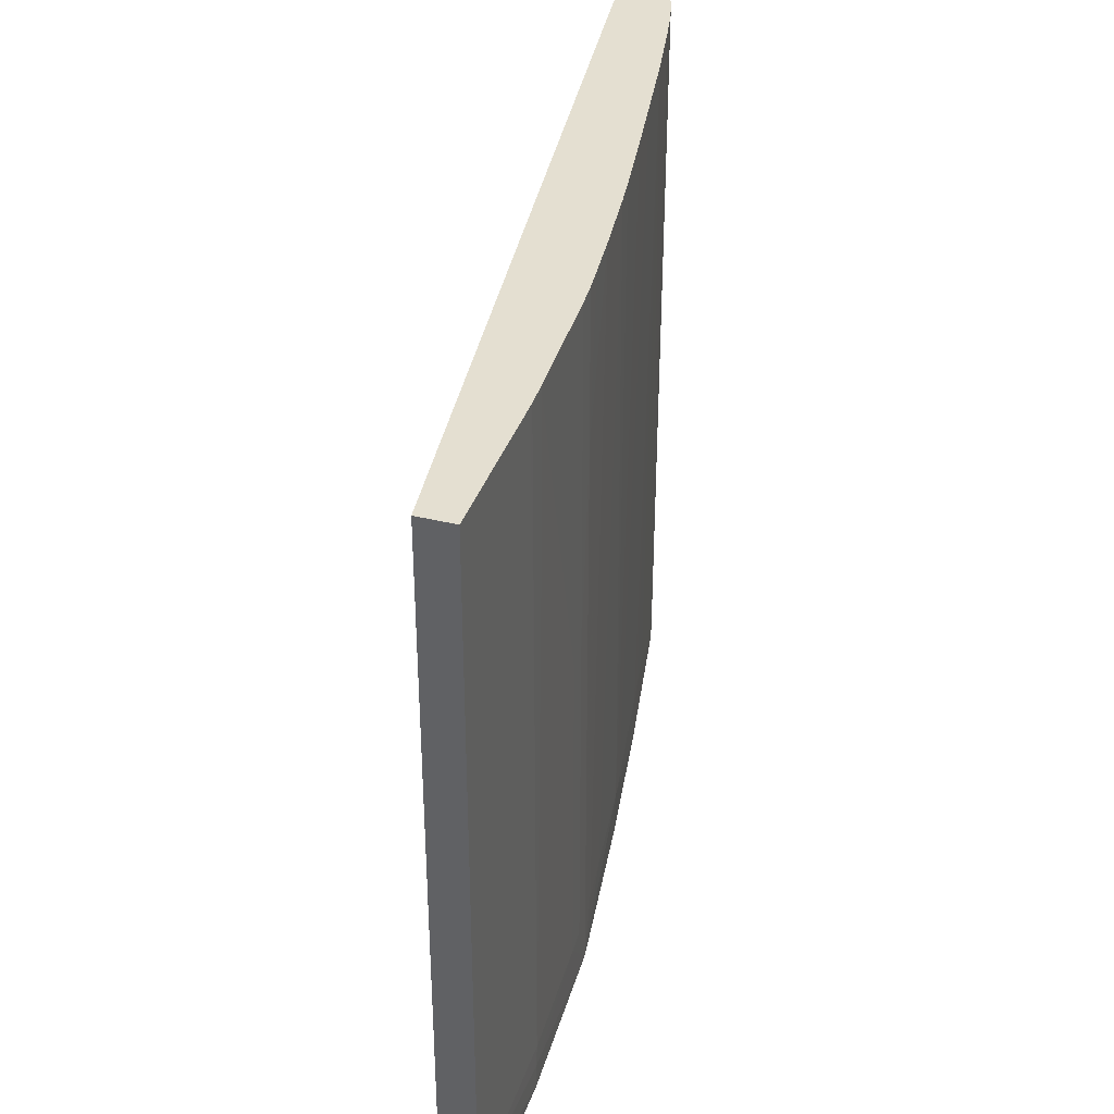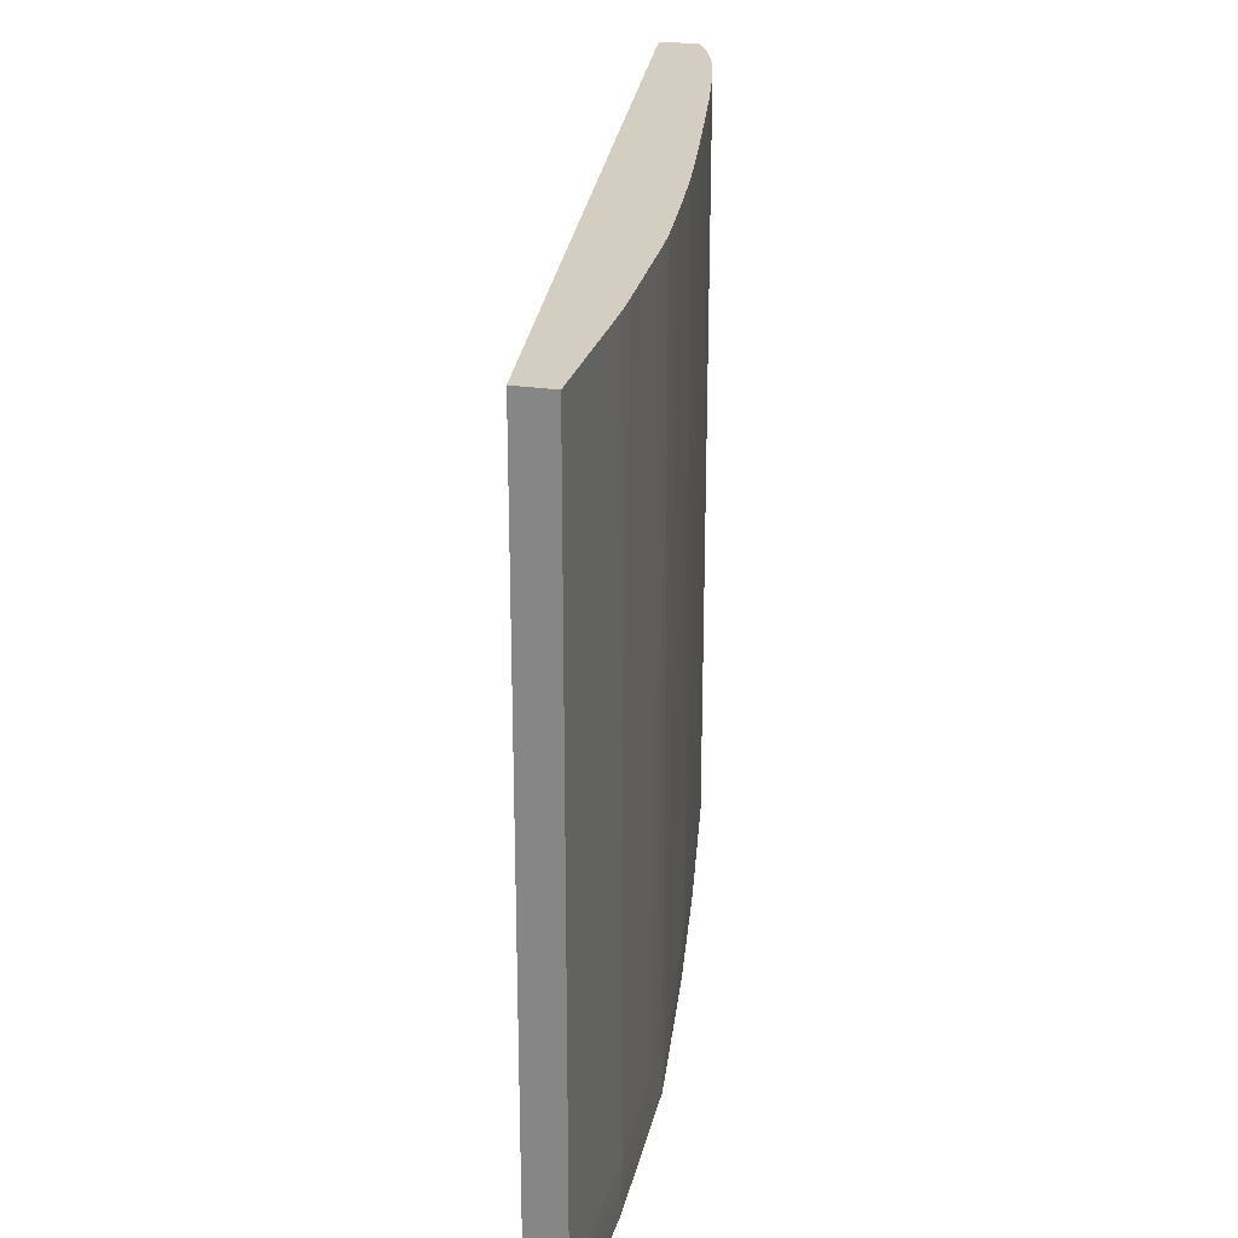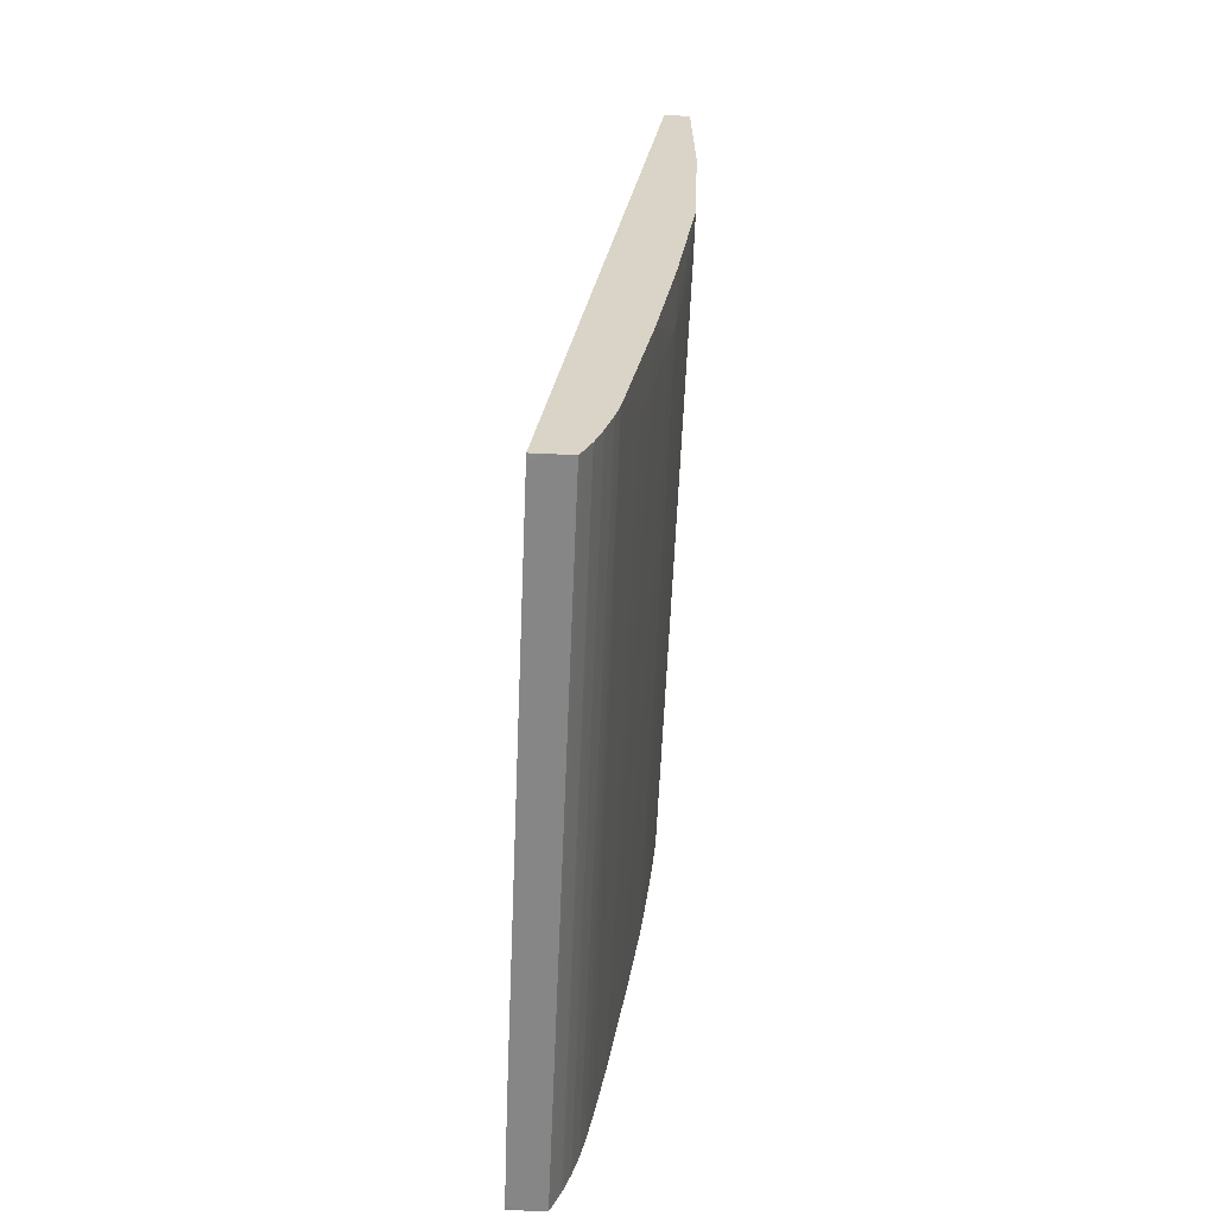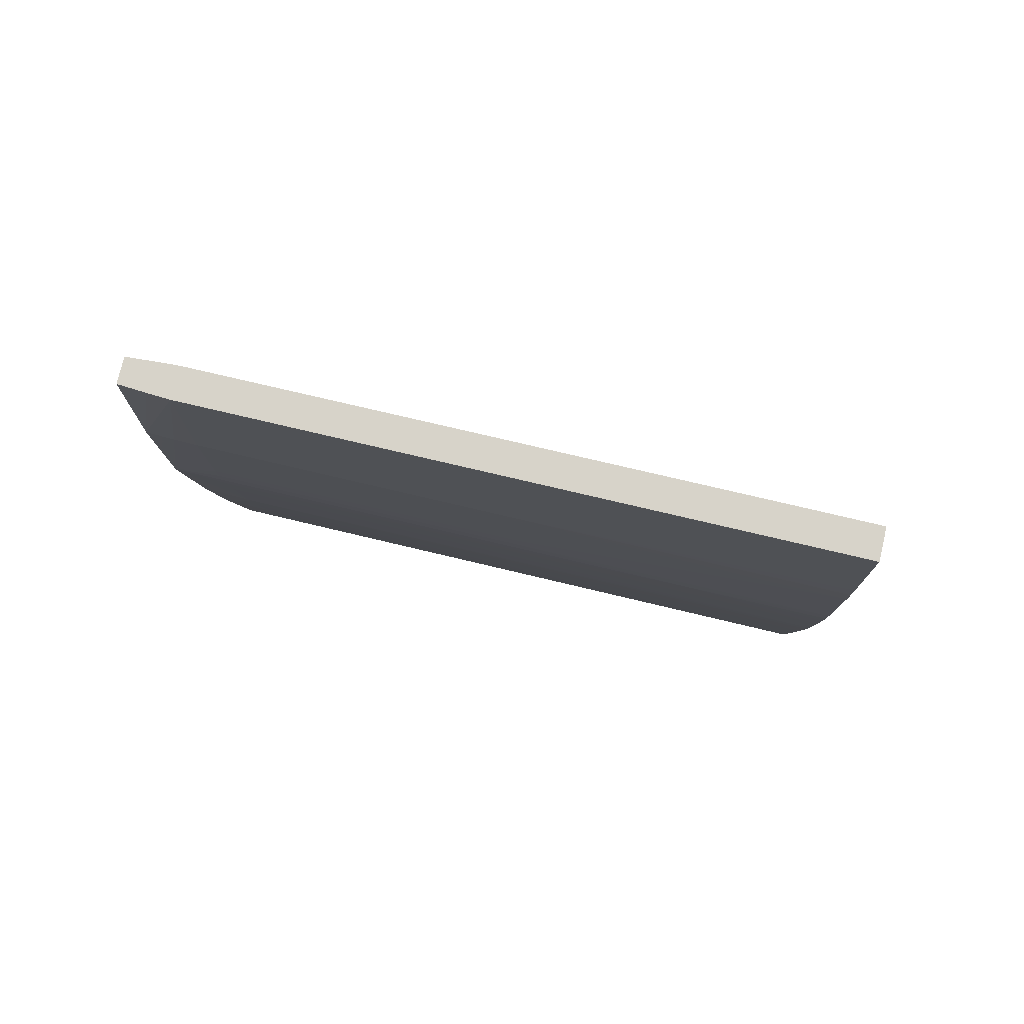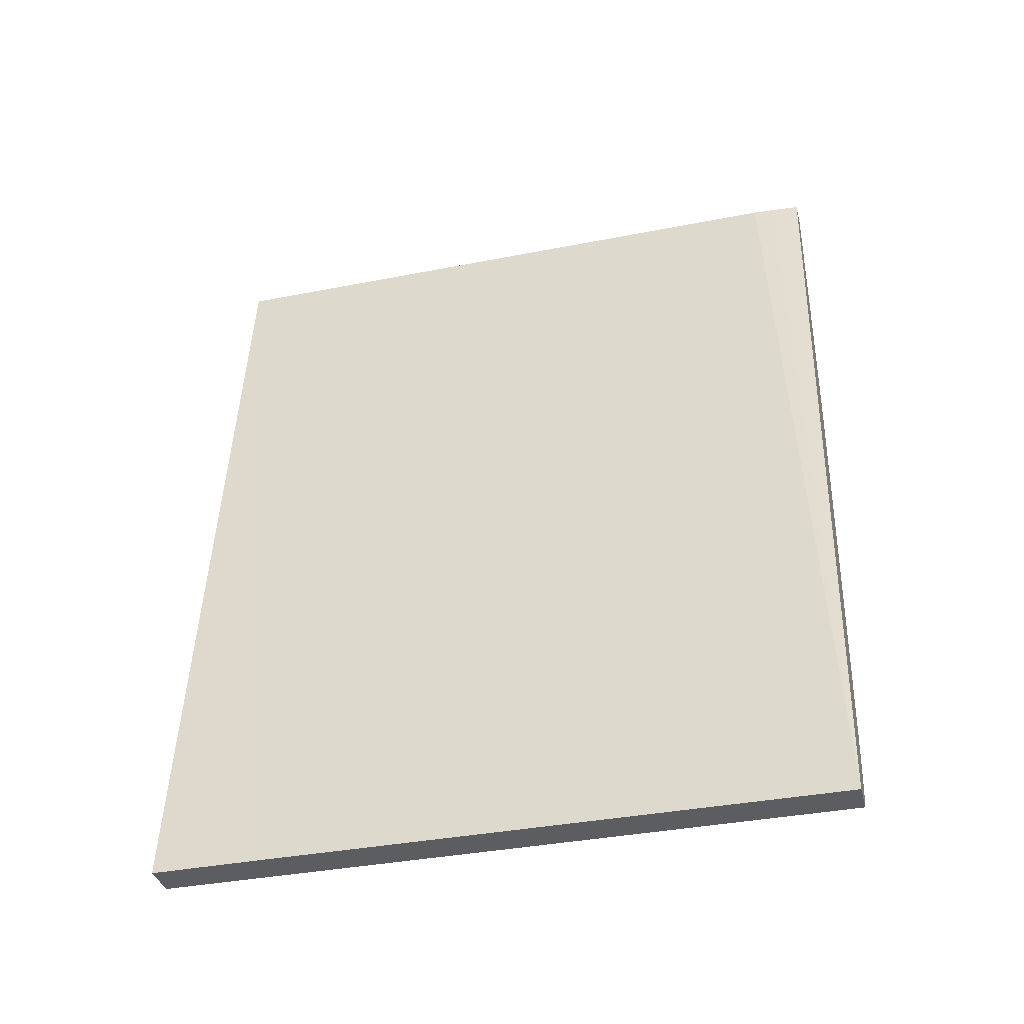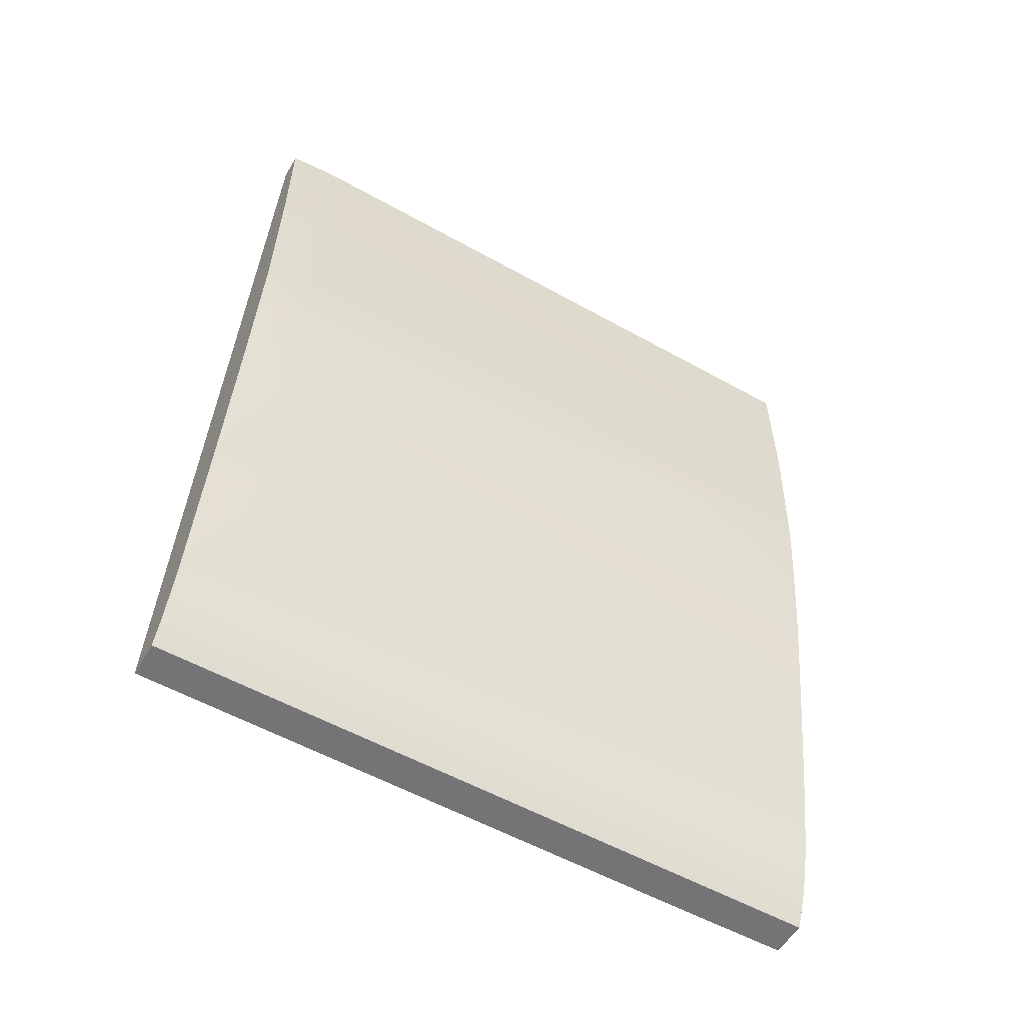
<metadata>
{"format":"obj","ext":"obj","renderer":"f3d","projection":"perspective","resolution":1024,"background":"white","views":[{"elev":36.8,"azim":-162.2,"up":"+Z"},{"elev":24.9,"azim":-166.0,"up":"+Z"},{"elev":-62.0,"azim":177.5,"up":"+Y"},{"elev":76.2,"azim":-76.7,"up":"+Y"},{"elev":-36.3,"azim":104.4,"up":"+Y"},{"elev":-56.3,"azim":-120.3,"up":"+Y"}]}
</metadata>
<code>
v -1.136 0.000238 1.401
v -1.135 0.000238 1.396
v -1.178 0.000238 1.401
v -0.9916 -1.112 1.401
v -0.9915 -1.112 1.396
v -0.9912 -1.112 1.366
v -0.9906 -1.112 1.277
v -0.9905 -1.112 1.247
v -1.135 0.000238 1.277
v -0.9905 -1.112 1.218
v -1.178 0.000238 0.5652
v -1.178 -0.1577 1.401
v -1.012 -1.112 1.401
v -1.136 0.000238 0.5652
v -0.9905 -1.112 1.158
v -0.9905 -1.112 0.499
v -1.176 0.000238 0.5355
v -1.176 -0.1929 0.499
v -1.178 -0.1929 0.5355
v -1.178 -0.0149 0.5652
v -1.178 -0.1929 0.5652
v -1.178 -0.1929 0.9804
v -1.178 -0.1632 1.401
v -1.039 -1.112 1.401
v -1.136 0.000238 0.5501
v -0.9905 -1.112 0.5058
v -1.14 0.000238 0.499
v -1.137 0.000238 0.5355
v -1.013 -1.112 0.499
v -1.174 0.000238 0.499
v -1.168 -0.4004 0.499
v -1.172 -0.3412 0.5652
v -1.177 -0.2225 1.277
v -1.178 -0.1929 1.401
v -1.178 -0.1873 1.401
v -1.177 -0.2225 1.396
v -1.041 -1.109 1.401
v -1.038 -1.112 0.499
v -1.158 -0.487 0.5652
v -1.165 -0.4302 0.5652
v -1.168 -0.4004 1.218
v -1.17 -0.3708 0.5652
v -1.141 -0.608 0.499
v -1.143 -0.608 0.5652
v -1.172 -0.3412 0.9804
v -1.177 -0.2225 1.401
v -1.176 -0.2522 1.396
v -1.042 -1.106 1.401
v -1.041 -1.104 0.499
v -1.148 -0.5726 1.401
v -1.159 -0.4875 1.401
v -1.165 -0.4302 0.9804
v -1.165 -0.4302 1.401
v -1.168 -0.4004 1.396
v -1.168 -0.395 1.401
v -1.17 -0.3708 1.396
v -1.17 -0.3708 0.9804
v -1.113 -0.786 0.499
v -1.138 -0.6376 0.5652
v -1.13 -0.6991 1.401
v -1.143 -0.608 1.401
v -1.171 -0.3412 1.396
v -1.176 -0.2522 1.401
v -1.053 -1.083 1.401
v -1.053 -1.083 1.396
v -1.051 -1.083 0.499
v -1.168 -0.4004 1.401
v -1.17 -0.3708 1.401
v -1.109 -0.8156 0.5652
v -1.114 -0.786 0.5652
v -1.129 -0.6938 0.5652
v -1.133 -0.6674 0.5652
v -1.077 -0.9936 0.499
v -1.101 -0.8771 1.401
v -1.116 -0.7802 1.401
v -1.171 -0.3412 1.401
v -1.055 -1.076 1.401
v -1.063 -1.053 1.401
v -1.061 -1.053 0.499
v -1.104 -0.8453 0.5652
v -1.076 -0.9996 0.499
v -1.072 -1.023 1.401
v -1.079 -0.9936 1.401
v -1.086 -0.9582 1.401
v -1.099 -0.8704 0.5652
v -1.071 -1.02 0.499
f 1 2 9
f 1 9 14
f 1 14 25
f 1 25 28
f 1 28 27
f 1 27 30
f 1 30 17
f 1 17 11
f 1 11 3
f 1 3 12
f 1 12 23
f 1 23 35
f 1 35 34
f 1 34 46
f 1 46 63
f 1 63 76
f 1 76 68
f 1 68 55
f 1 55 67
f 1 67 53
f 1 53 51
f 1 51 50
f 1 50 61
f 1 61 60
f 1 60 75
f 1 75 74
f 1 74 84
f 1 84 83
f 1 83 82
f 1 82 78
f 1 78 77
f 1 77 64
f 1 64 48
f 1 48 37
f 1 37 24
f 1 24 13
f 1 13 4
f 1 4 5
f 1 5 6
f 1 6 7
f 1 7 8
f 1 8 2
f 2 8 10
f 2 10 15
f 2 15 9
f 3 11 20
f 3 20 12
f 4 13 5
f 5 13 24
f 5 24 38
f 5 38 29
f 5 29 26
f 5 26 15
f 5 15 10
f 5 10 8
f 5 8 7
f 5 7 6
f 9 15 16
f 9 16 14
f 11 17 18
f 11 18 19
f 11 19 20
f 12 21 22
f 12 22 23
f 12 20 21
f 14 16 25
f 15 26 16
f 16 27 28
f 16 28 25
f 16 26 29
f 16 29 38
f 16 38 49
f 16 49 66
f 16 66 79
f 16 79 86
f 16 86 81
f 16 81 73
f 16 73 58
f 16 58 43
f 16 43 31
f 16 31 18
f 16 18 30
f 16 30 27
f 17 30 18
f 18 31 19
f 19 21 20
f 19 31 32
f 19 32 21
f 21 33 22
f 21 32 33
f 22 34 35
f 22 35 23
f 22 33 36
f 22 36 34
f 24 37 38
f 31 39 40
f 31 40 52
f 31 52 41
f 31 41 57
f 31 57 42
f 31 42 32
f 31 43 44
f 31 44 39
f 32 42 57
f 32 57 45
f 32 45 36
f 32 36 33
f 34 36 46
f 36 45 47
f 36 47 63
f 36 63 46
f 37 48 49
f 37 49 38
f 39 50 51
f 39 51 40
f 39 44 50
f 40 51 52
f 41 52 51
f 41 51 53
f 41 53 54
f 41 54 55
f 41 55 56
f 41 56 57
f 43 58 44
f 44 58 59
f 44 59 60
f 44 60 61
f 44 61 50
f 45 57 56
f 45 56 62
f 45 62 47
f 47 62 76
f 47 76 63
f 48 64 65
f 48 65 49
f 49 65 66
f 53 67 54
f 54 67 55
f 55 68 56
f 56 68 76
f 56 76 62
f 58 69 70
f 58 70 71
f 58 71 72
f 58 72 59
f 58 73 69
f 59 72 74
f 59 74 75
f 59 75 60
f 64 77 65
f 65 77 66
f 66 77 78
f 66 78 79
f 69 80 74
f 69 74 70
f 69 73 80
f 70 74 71
f 71 74 72
f 73 81 82
f 73 82 83
f 73 83 84
f 73 84 74
f 73 74 85
f 73 85 80
f 74 80 85
f 78 82 79
f 79 82 86
f 81 86 82

</code>
